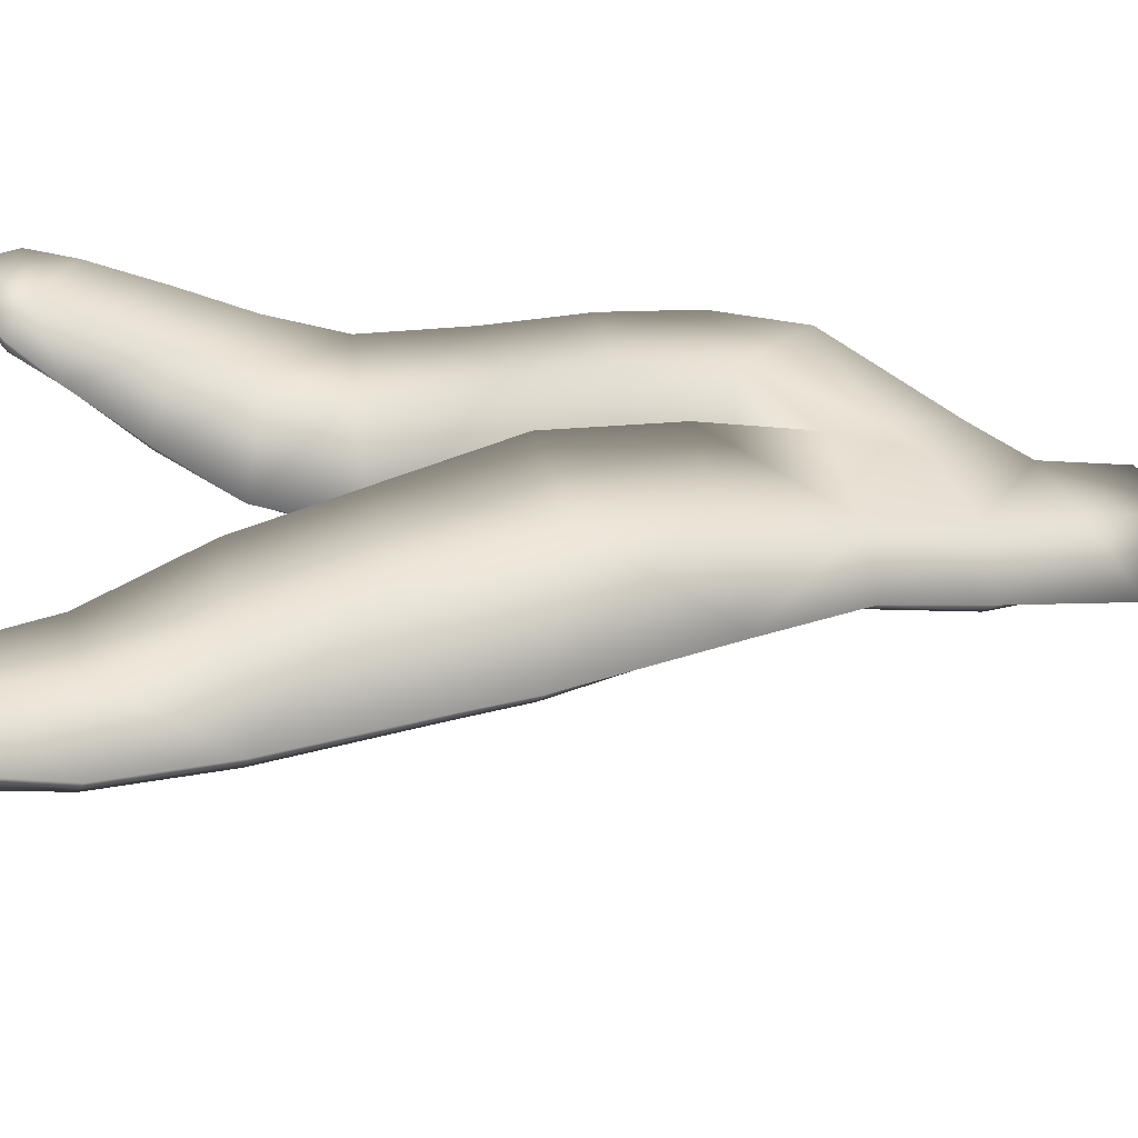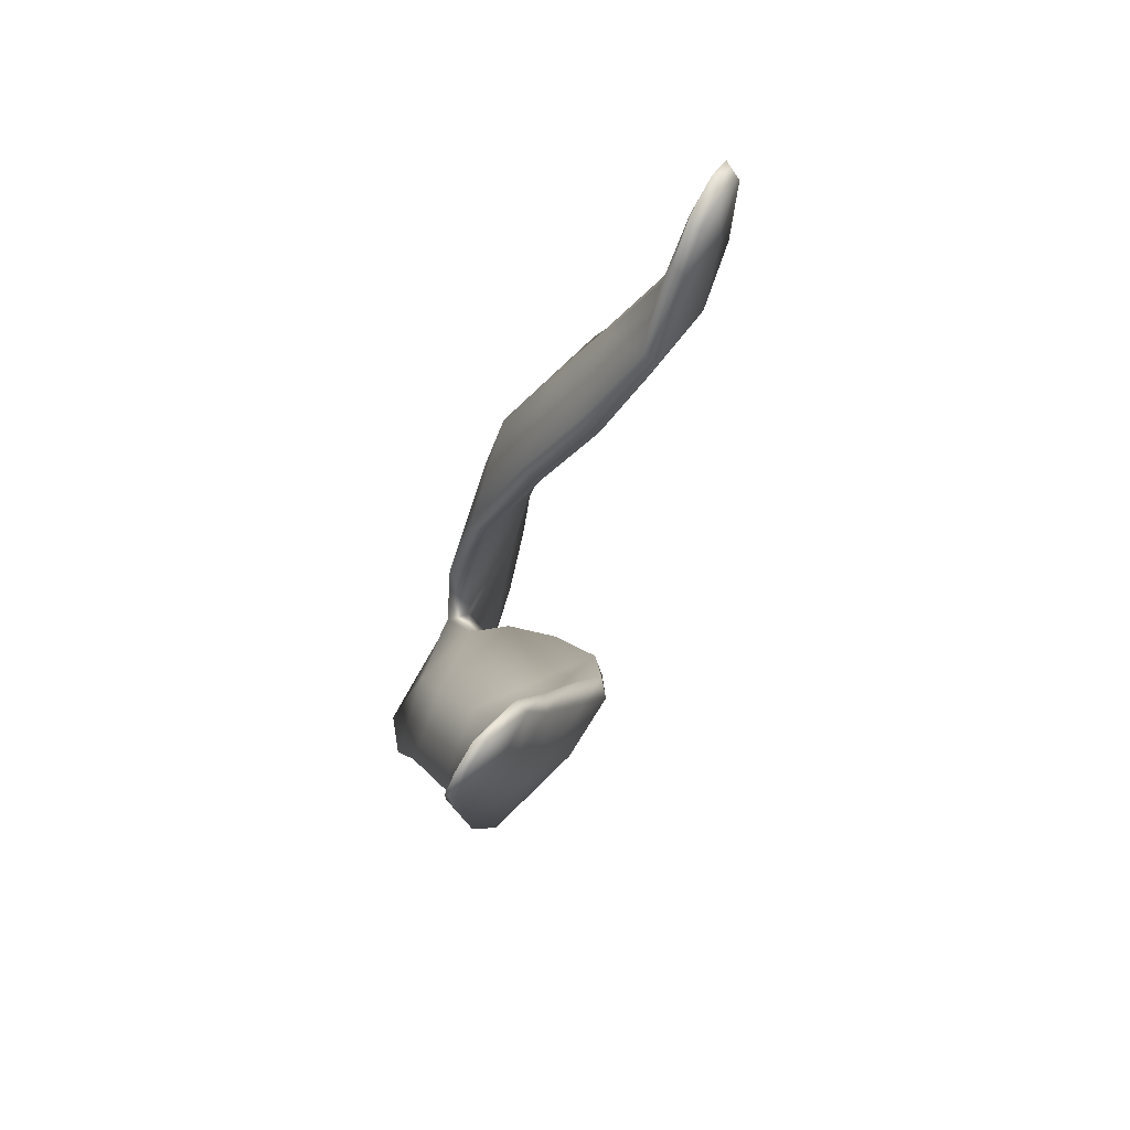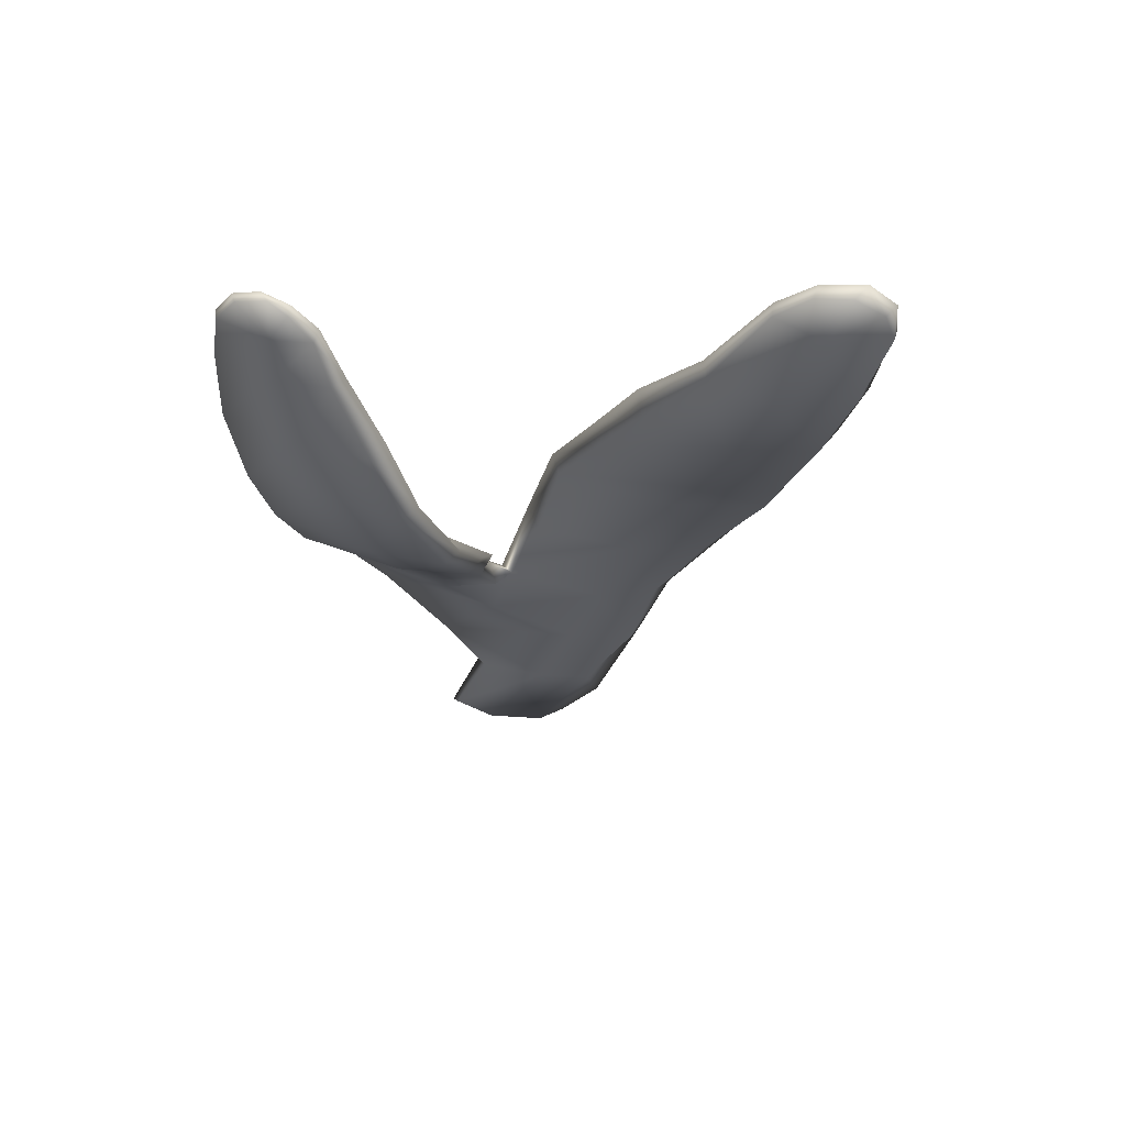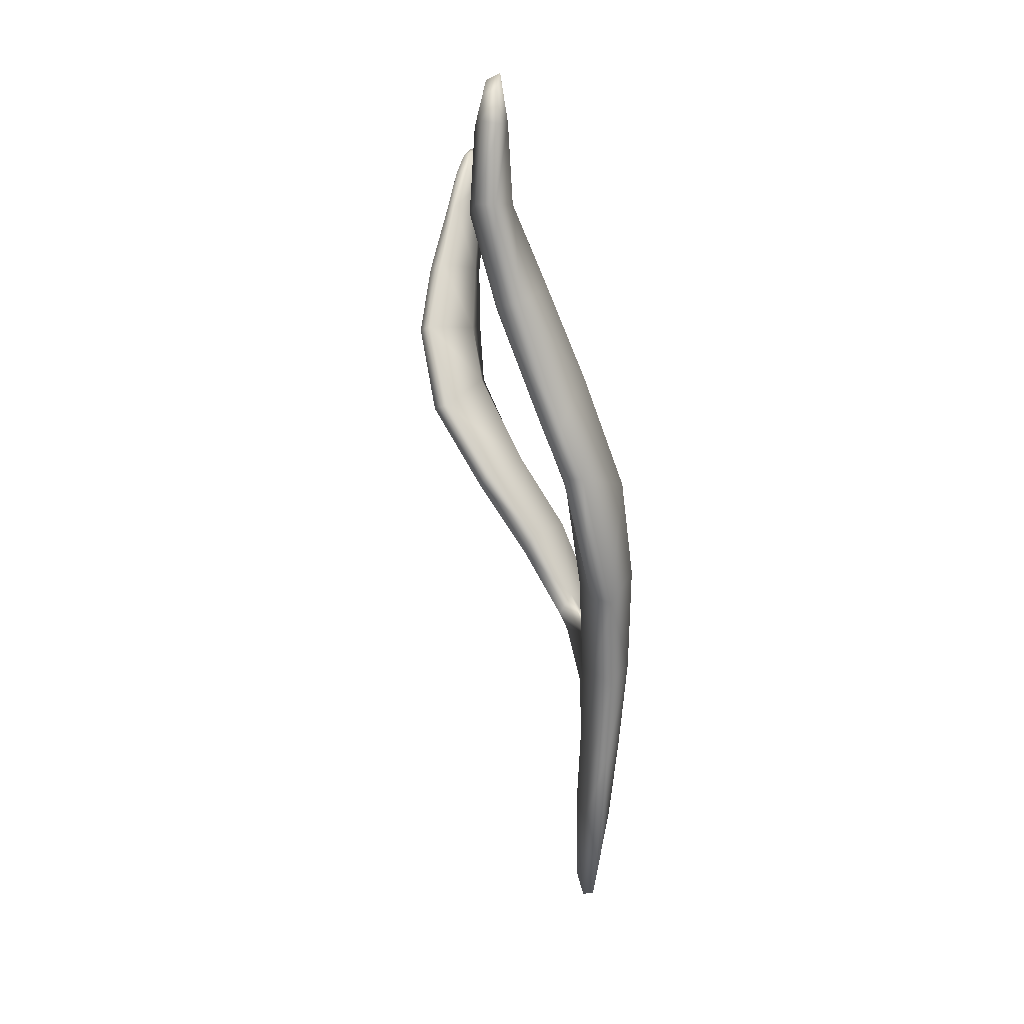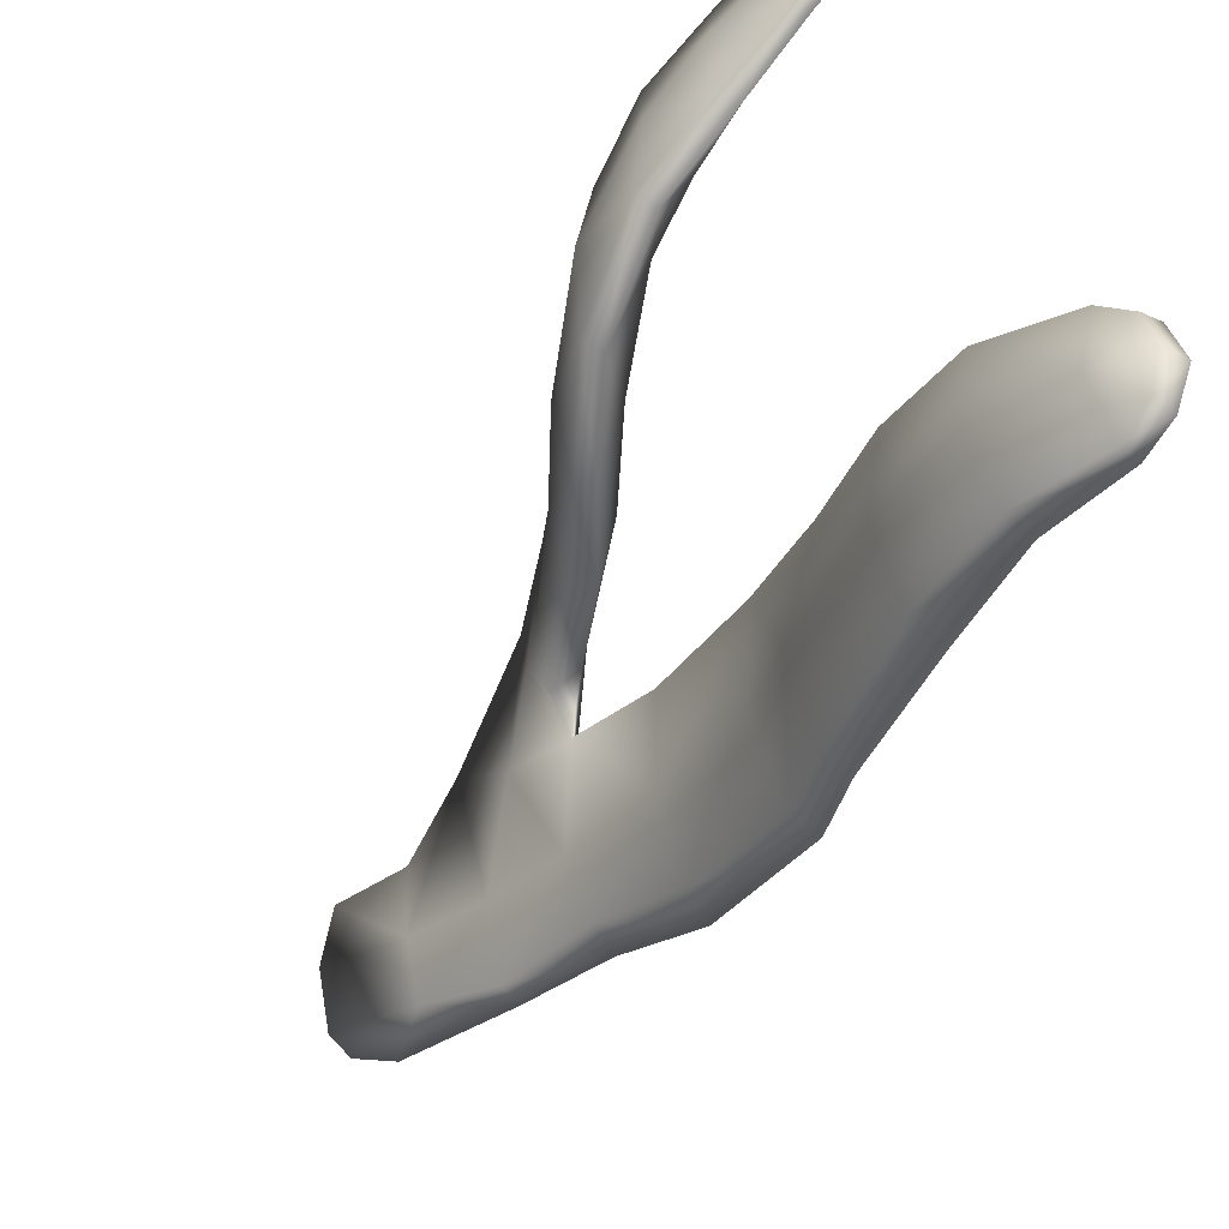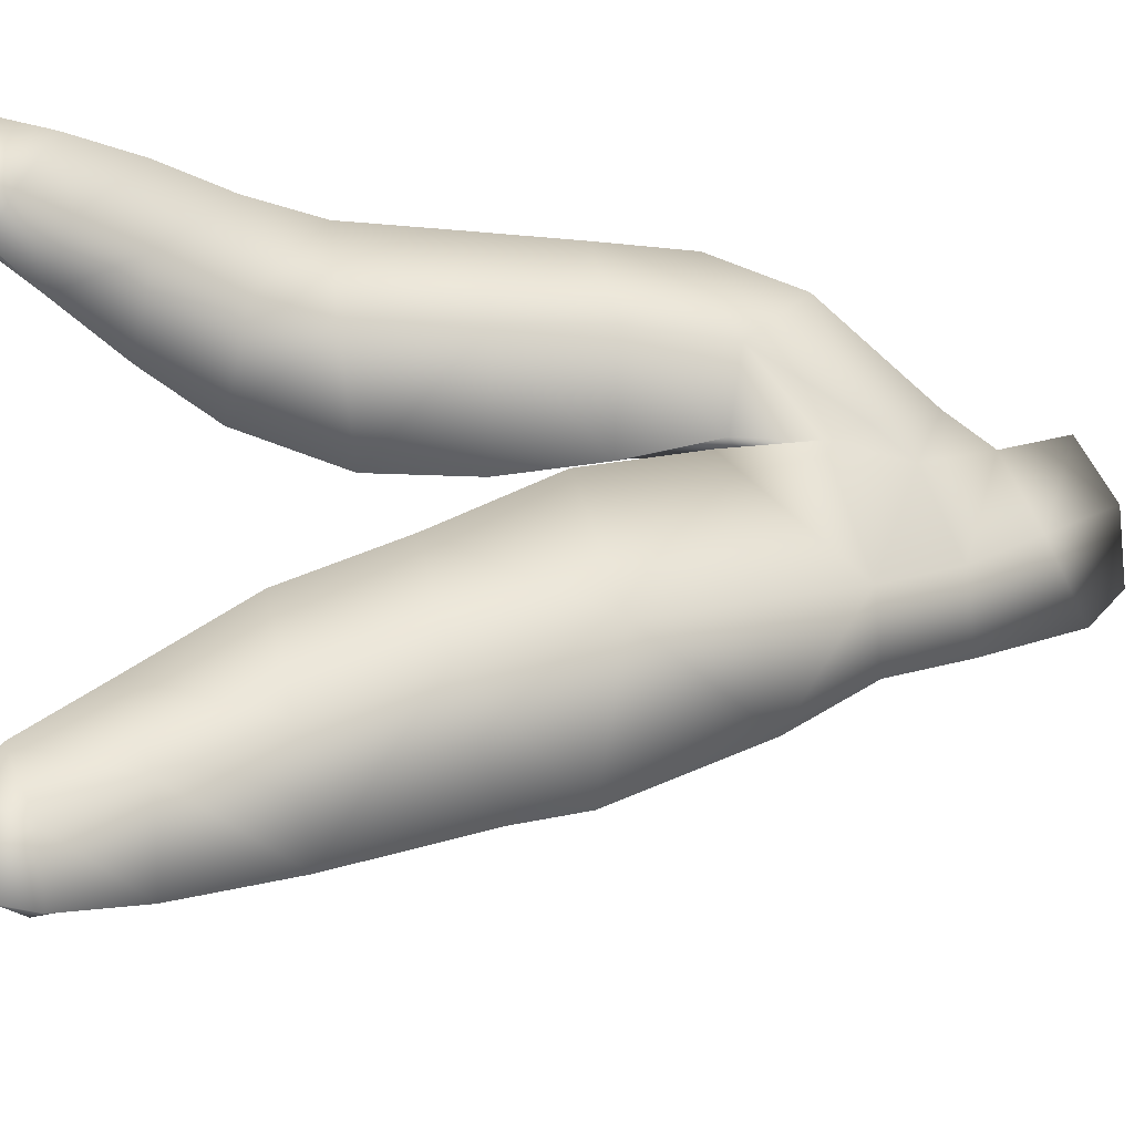
<metadata>
{"format":"obj","ext":"obj","renderer":"f3d","projection":"perspective","resolution":1024,"background":"white","views":[{"elev":-37.7,"azim":-107.6,"up":"+Z"},{"elev":76.6,"azim":38.1,"up":"+Y"},{"elev":54.7,"azim":106.9,"up":"+Y"},{"elev":5.0,"azim":-167.7,"up":"+Y"},{"elev":-55.7,"azim":143.5,"up":"+Z"},{"elev":-15.6,"azim":-122.3,"up":"+Z"}]}
</metadata>
<code>
g default
v -42.86 2.333 -58.76
v -42.57 2.623 -58.03
v -42.81 3.786 -58.45
v -43.16 3.562 -59.32
v -43.12 3.043 -60.13
v -42.98 2.436 -59.64
v -43.38 4.698 -59.84
v -43.34 4.598 -60.68
v -43.04 4.941 -58.84
v -42.95 5.939 -58.76
v -43.57 5.884 -60.23
v -43.48 5.776 -61.04
v -43.67 7.214 -60.59
v -43.57 6.935 -61.7
v -43.11 7.249 -59.12
v -43 8.65 -59.5
v -43.58 8.444 -60.91
v -43.33 8.614 -62.46
v -43.15 9.87 -61.38
v -43.08 9.297 -62.62
v -42.72 9.945 -60.19
v -42.35 11.13 -60.75
v -42.75 11.06 -61.91
v -42.66 10.82 -63.09
v -42.41 12.08 -62.43
v -42.41 12.01 -63.39
v -42.04 12.25 -61.56
v -42.2 13.24 -62.24
v -42.45 13.04 -62.9
v -42.49 12.95 -63.56
v -42.41 13.6 -63.19
v -42.45 13.35 -63.52
v -42.32 13.54 -62.68
v -42.93 3.609 -60.03
v -42.79 2.32 -59.34
v -43.12 4.638 -60.6
v -43.19 5.862 -60.9
v -43.26 6.983 -61.5
v -43.05 8.602 -62.34
v -42.81 9.236 -62.5
v -42.31 10.79 -62.95
v -42.13 12.02 -63.3
v -42.27 12.99 -63.57
v -42.26 13.34 -63.43
v -42.21 13.54 -63.08
v -42.15 13.5 -62.66
v -42.04 13.2 -62.26
v -41.84 12.21 -61.64
v -42.07 10.99 -60.89
v -42.47 9.797 -60.29
v -42.79 8.568 -59.66
v -42.85 7.204 -59.35
v -42.74 6.137 -58.98
v -42.92 5.834 -60.17
v -42.94 7.087 -60.59
v -42.84 8.398 -61.05
v -42.57 9.185 -61.26
v -42.08 10.77 -61.89
v -41.86 11.97 -62.49
v -42.03 13 -62.89
v -42.85 4.481 -58.19
v -42.97 5.421 -58.52
v -42.62 6.564 -57.85
v -42.7 5.851 -57.26
v -42.49 6.642 -58.73
v -42.22 6.733 -56.88
v -41.85 7.707 -56.86
v -42.16 7.592 -57.75
v -42 7.551 -58.98
v -41.54 8.556 -57.74
v -41.32 8.451 -59.1
v -41.22 8.666 -56.76
v -40.69 9.763 -56.71
v -40.9 9.782 -57.73
v -40.68 9.434 -59.05
v -40.74 10.58 -57.65
v -40.35 10.58 -58.72
v -40.61 10.65 -56.62
v -40.56 11.49 -56.46
v -40.72 11.49 -57.38
v -40.44 11.53 -58.35
v -40.74 12.27 -57.23
v -40.53 12.4 -57.92
v -40.64 12.4 -56.43
v -40.62 12.95 -56.43
v -40.75 12.81 -57.1
v -40.64 12.99 -57.62
v -40.68 13.34 -56.97
v -40.64 13.28 -57.33
v -40.64 13.25 -56.65
v -40.52 12.92 -56.46
v -40.55 13.23 -56.71
v -40.43 12.4 -56.41
v -40.33 11.48 -56.42
v -40.23 10.55 -56.64
v -40.39 9.66 -56.82
v -40.89 8.555 -56.88
v -41.59 7.556 -56.99
v -42.06 6.607 -57.04
v -42.43 5.751 -57.22
v -42.59 4.568 -58
v -42.58 3.824 -58.56
v -42.47 2.745 -58.13
v -42.57 2.4 -58.62
v -42.7 3.724 -59.39
v -42.83 4.789 -59.81
v -42.62 5.362 -58.73
v -42.33 6.027 -58.16
v -42.07 6.537 -58.12
v -41.54 7.442 -58.06
v -40.91 8.359 -58.1
v -40.2 9.666 -58.11
v -40.06 10.78 -57.76
v -40.14 11.53 -57.39
v -40.3 12.4 -57.18
v -40.4 12.9 -57.12
v -40.57 13.34 -57.09
v -40.53 13.22 -57.33
v -40.48 12.93 -57.61
v -40.38 12.37 -57.8
v -40.23 11.46 -58.22
v -40.16 10.53 -58.57
v -40.47 9.377 -58.93
v -41.16 8.241 -58.94
v -41.82 7.261 -58.86
v -42.35 6.378 -58.89
g seaweed3 group6 kelp foliage7
f 1 2 4
f 4 2 3
f 1 4 6
f 6 4 5
f 7 8 4
f 4 8 5
f 4 3 7
f 7 3 9
f 7 9 11
f 11 9 10
f 7 11 8
f 8 11 12
f 13 14 11
f 11 14 12
f 10 15 11
f 11 15 13
f 15 16 13
f 13 16 17
f 13 17 14
f 14 17 18
f 17 19 18
f 18 19 20
f 16 21 17
f 17 21 19
f 21 22 19
f 19 22 23
f 23 24 19
f 19 24 20
f 23 25 24
f 24 25 26
f 22 27 23
f 23 27 25
f 27 28 25
f 25 28 29
f 25 29 26
f 26 29 30
f 31 32 29
f 29 32 30
f 28 33 29
f 29 33 31
f 34 35 5
f 5 35 6
f 5 8 34
f 34 8 36
f 8 12 36
f 36 12 37
f 12 14 37
f 37 14 38
f 14 18 38
f 38 18 39
f 18 20 39
f 39 20 40
f 24 41 20
f 20 41 40
f 24 26 41
f 41 26 42
f 26 30 42
f 42 30 43
f 30 32 43
f 43 32 44
f 32 31 44
f 44 31 45
f 31 33 45
f 45 33 46
f 33 28 46
f 46 28 47
f 28 27 47
f 47 27 48
f 27 22 48
f 48 22 49
f 22 21 49
f 49 21 50
f 21 16 50
f 50 16 51
f 16 15 51
f 51 15 52
f 10 53 15
f 15 53 52
f 52 53 55
f 55 53 54
f 54 37 55
f 55 37 38
f 39 56 38
f 38 56 55
f 56 51 55
f 55 51 52
f 40 57 39
f 39 57 56
f 56 57 51
f 51 57 50
f 41 58 40
f 40 58 57
f 57 58 50
f 50 58 49
f 49 58 48
f 48 58 59
f 58 41 59
f 59 41 42
f 43 60 42
f 42 60 59
f 59 60 48
f 48 60 47
f 47 60 46
f 46 60 45
f 43 44 60
f 60 44 45
f 3 61 9
f 9 61 62
f 61 64 62
f 9 62 10
f 62 63 10
f 10 63 65
f 62 64 63
f 63 64 66
f 63 66 68
f 68 66 67
f 63 68 65
f 65 68 69
f 68 70 69
f 69 70 71
f 68 67 70
f 70 67 72
f 70 72 74
f 74 72 73
f 74 75 70
f 70 75 71
f 76 77 74
f 74 77 75
f 74 73 76
f 76 73 78
f 76 78 80
f 80 78 79
f 80 81 76
f 76 81 77
f 82 83 80
f 80 83 81
f 80 79 82
f 82 79 84
f 82 84 86
f 86 84 85
f 82 86 83
f 83 86 87
f 88 89 86
f 86 89 87
f 85 90 86
f 86 90 88
f 91 92 85
f 85 92 90
f 85 84 91
f 91 84 93
f 84 79 93
f 93 79 94
f 79 78 94
f 94 78 95
f 78 73 95
f 95 73 96
f 73 72 96
f 96 72 97
f 72 67 97
f 97 67 98
f 67 66 98
f 98 66 99
f 66 64 99
f 99 64 100
f 61 101 64
f 64 101 100
f 3 102 61
f 61 102 101
f 2 103 3
f 3 103 102
f 102 103 105
f 105 103 104
f 104 35 105
f 105 35 34
f 36 106 34
f 34 106 105
f 37 54 36
f 36 54 106
f 102 105 101
f 101 105 106
f 101 106 107
f 107 106 54
f 54 53 107
f 101 107 100
f 100 107 108
f 100 108 99
f 99 108 109
f 109 110 99
f 99 110 98
f 110 111 98
f 98 111 97
f 111 112 97
f 97 112 96
f 112 113 96
f 96 113 95
f 113 114 95
f 95 114 94
f 114 115 94
f 94 115 93
f 115 116 93
f 93 116 91
f 91 116 92
f 92 116 117
f 117 88 92
f 92 88 90
f 88 117 89
f 89 117 118
f 89 118 87
f 87 118 119
f 87 119 83
f 83 119 120
f 83 120 81
f 81 120 121
f 81 121 77
f 77 121 122
f 77 122 75
f 75 122 123
f 75 123 71
f 71 123 124
f 71 124 69
f 69 124 125
f 69 125 65
f 65 125 126
f 126 53 65
f 65 53 10
f 107 53 108
f 108 53 126
f 108 126 109
f 126 125 109
f 109 125 110
f 125 124 110
f 110 124 111
f 124 123 111
f 111 123 112
f 123 122 112
f 112 122 113
f 122 121 113
f 113 121 114
f 121 120 114
f 114 120 115
f 120 119 115
f 115 119 116
f 119 118 116
f 116 118 117
f 6 35 1
f 1 35 104
f 103 2 104
f 104 2 1

</code>
